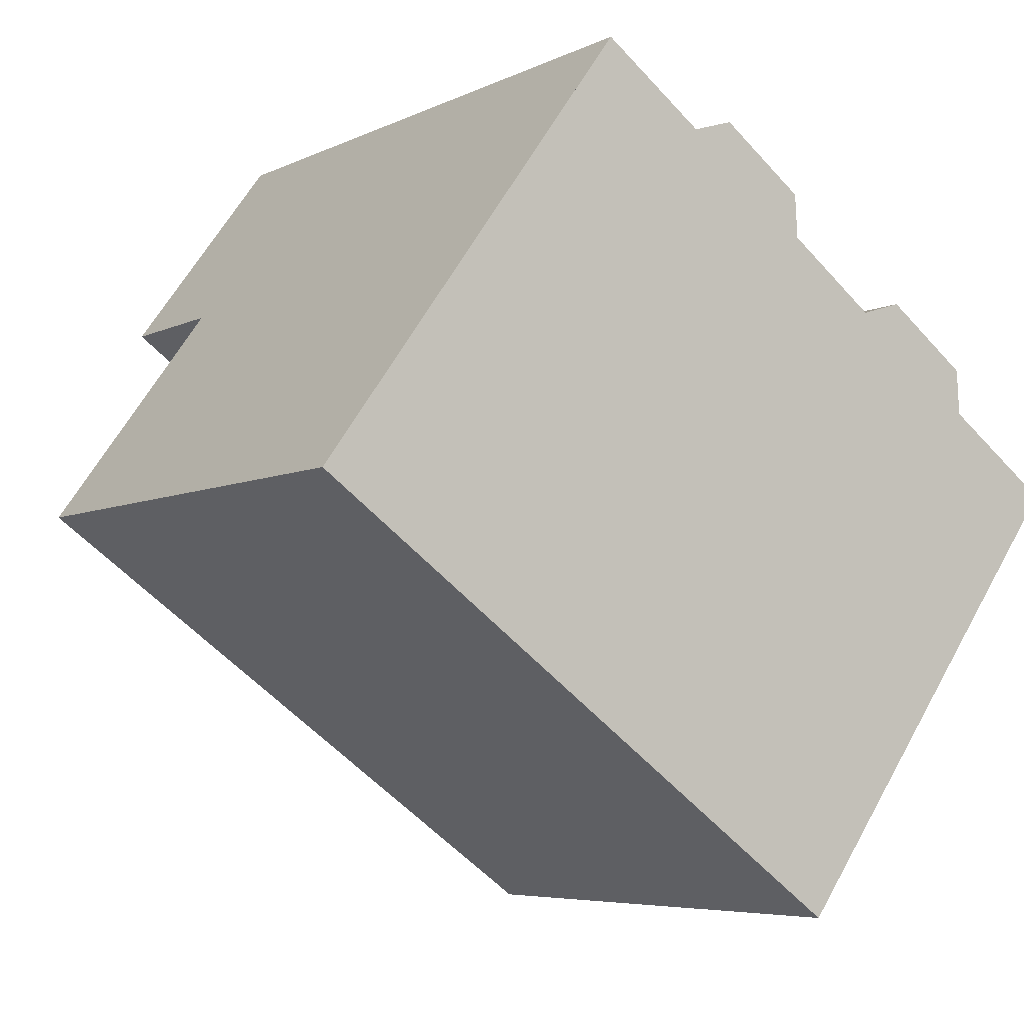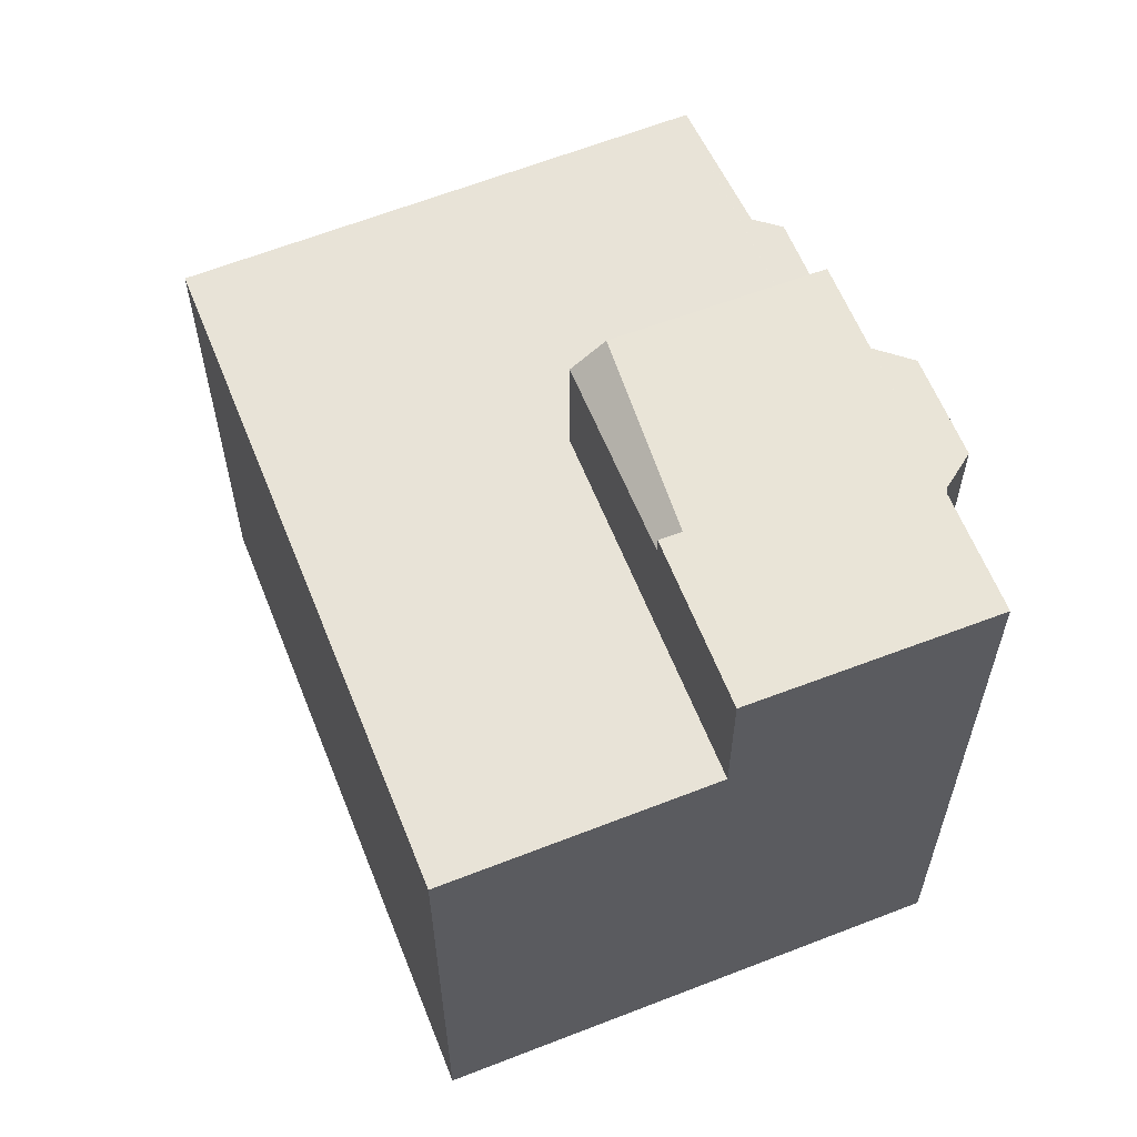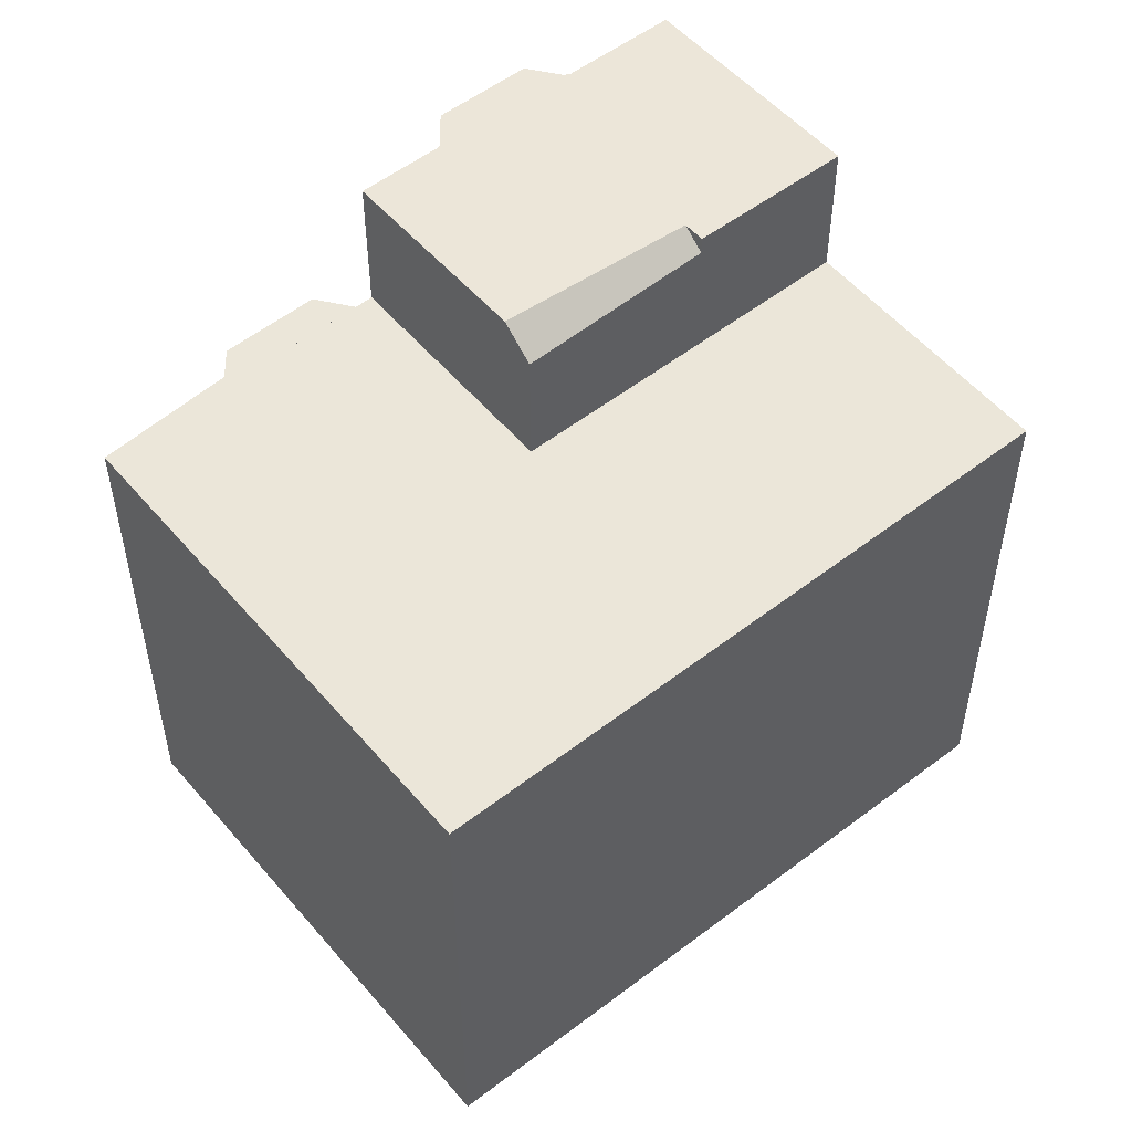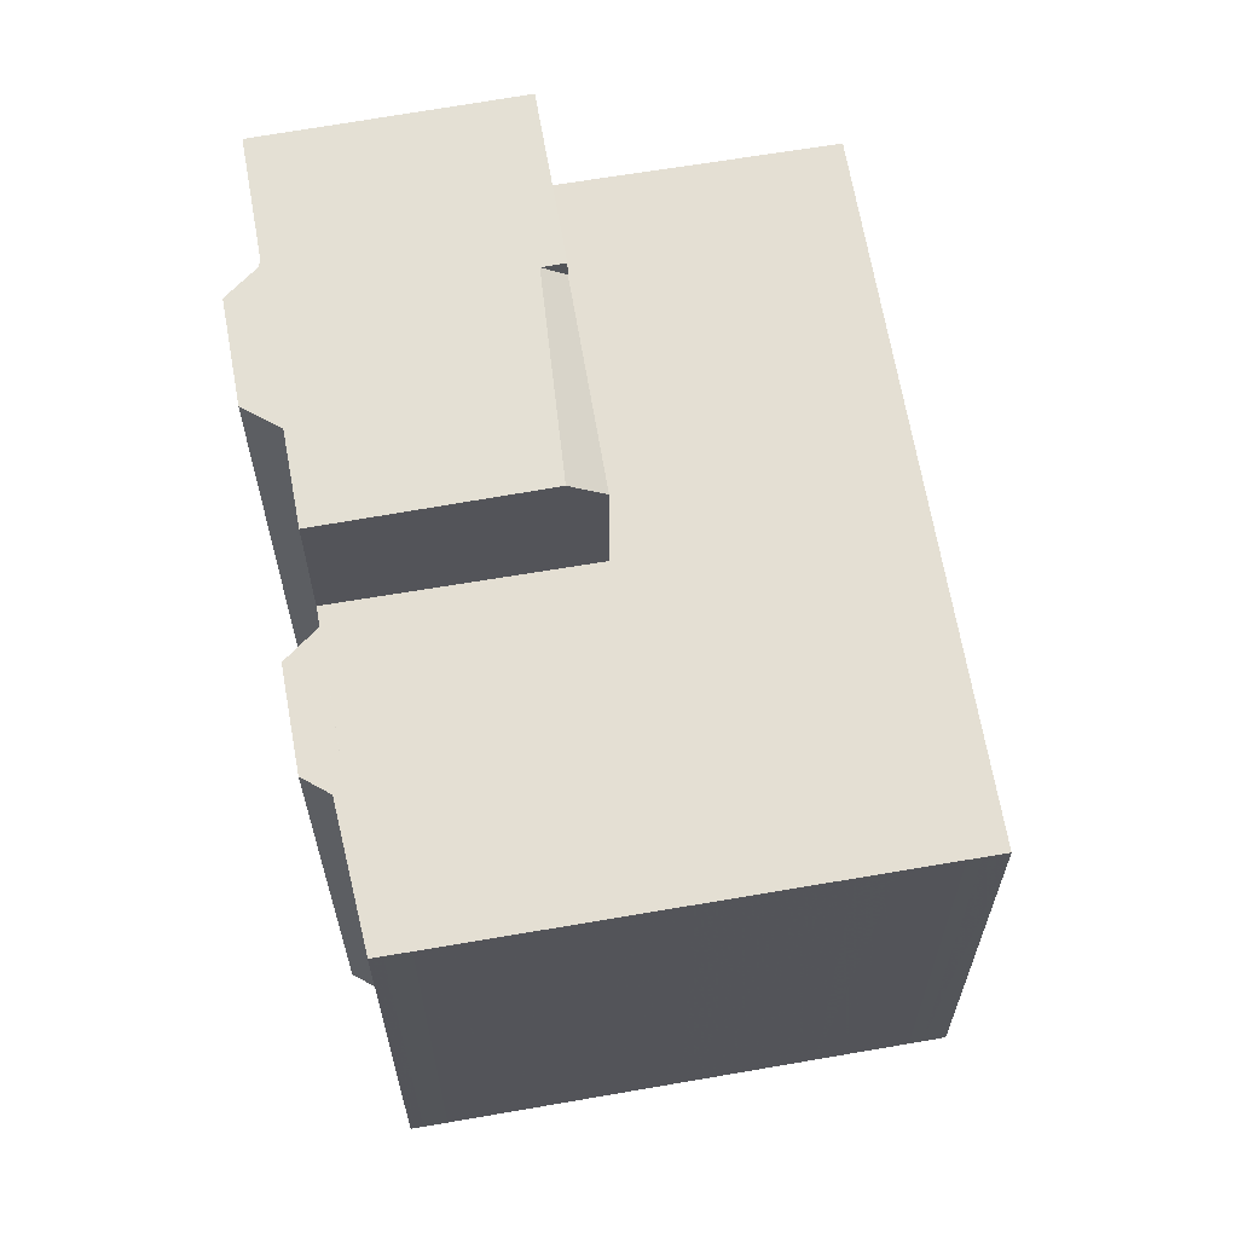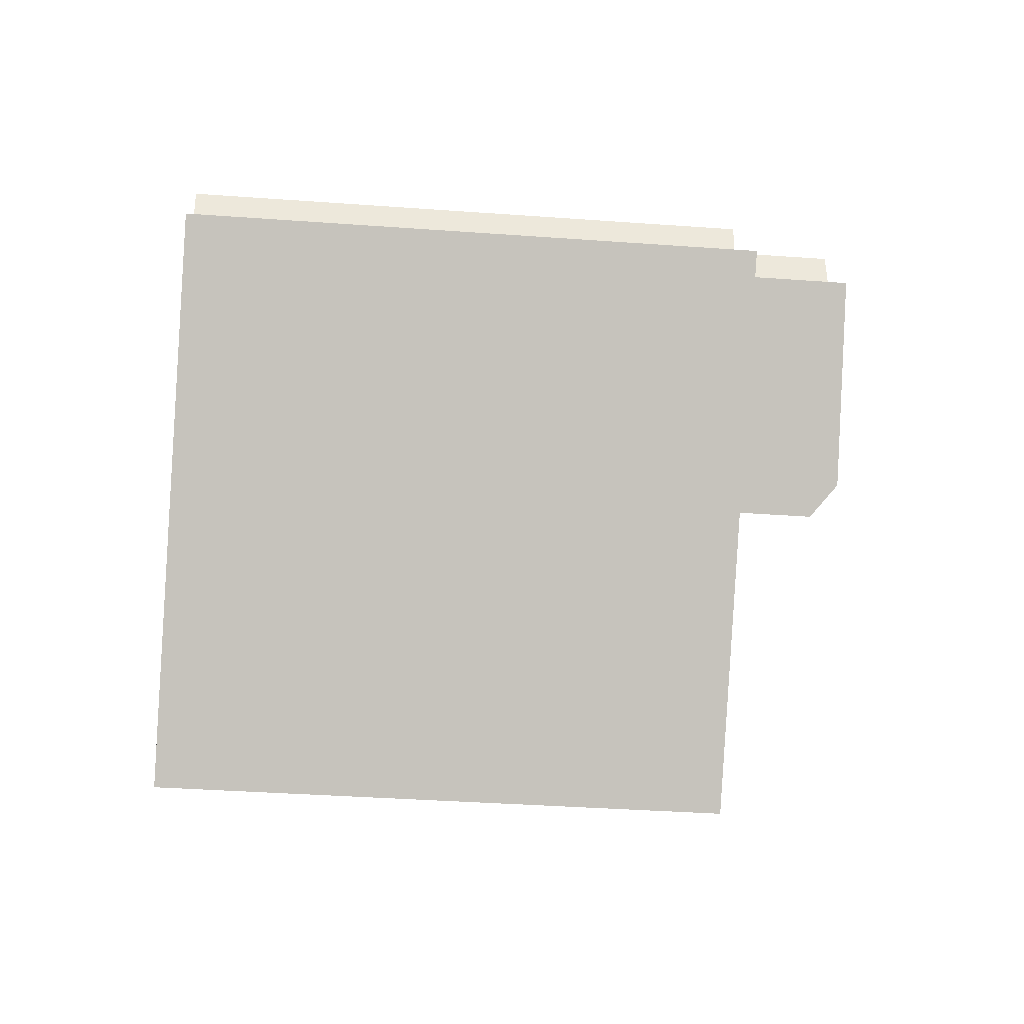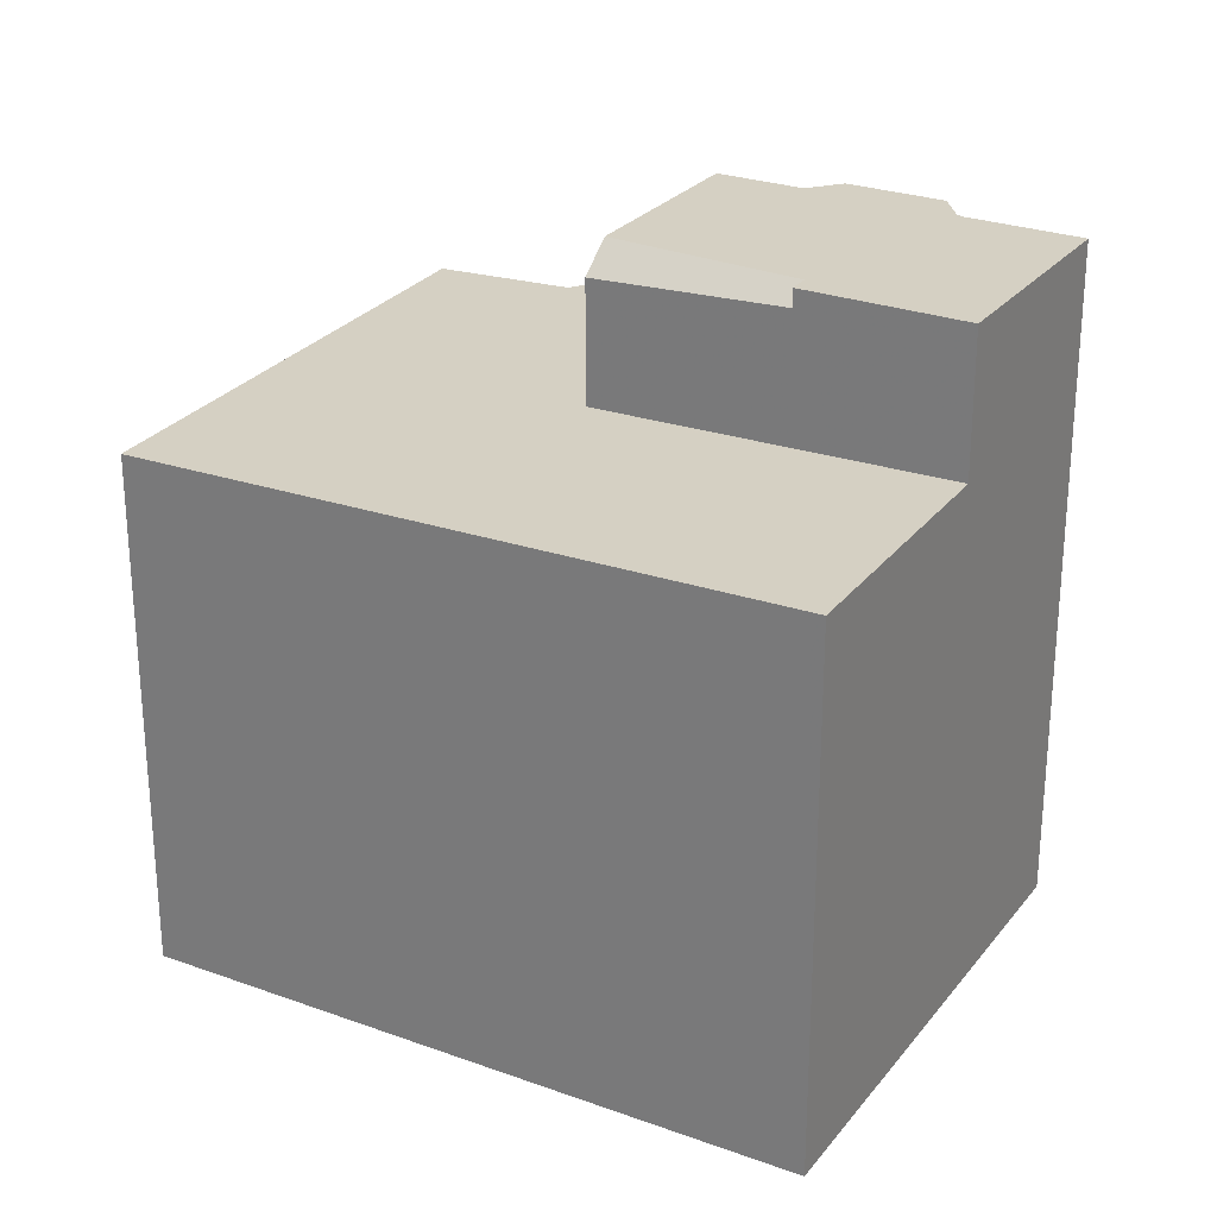
<metadata>
{"format":"obj","ext":"obj","renderer":"f3d","projection":"perspective","resolution":1024,"background":"white","views":[{"elev":-5.7,"azim":145.5,"up":"+Y"},{"elev":62.0,"azim":104.2,"up":"+Z"},{"elev":53.2,"azim":-3.3,"up":"+Z"},{"elev":65.5,"azim":-64.0,"up":"+Z"},{"elev":-34.5,"azim":-95.7,"up":"+Y"},{"elev":27.0,"azim":65.3,"up":"+Z"}]}
</metadata>
<code>
v -836.1 -1643 10.24
v -846.6 -1650 9.988
v -852.5 -1642 10.04
v -850.4 -1641 10.09
v -850.4 -1640 10.1
v -848.8 -1639 10.14
v -848 -1639 10.14
v -846.3 -1638 12.92
v -846.2 -1637 12.91
v -844.7 -1636 12.91
v -843.9 -1636 12.93
v -842 -1635 12.93
v -848 -1648 10
v -837.2 -1641 10.25
v -852.3 -1642 10.04
v -837.5 -1641 10.24
v -847.7 -1639 10.15
v -839.2 -1638 10.26
v -839.3 -1638 13
v -839.5 -1638 13
v -842.2 -1635 12.93
v -847.7 -1639 12.92
v -839.2 -1638 13.01
v -839.2 -1638 12.2
v -847.7 -1639 12.21
v -845.3 -1642 12.99
v -842 -1640 13
v -839.2 -1638 12.81
v -842 -1635 12.93
v -841.8 -1635 12.93
v -847.5 -1639 12.93
v -847.5 -1639 10.15
v -847.5 -1639 12.21
v -836.3 -1643 10.23
v -839.4 -1639 10.26
v -839.4 -1639 12.2
v -839.4 -1639 13.01
v -839.4 -1639 12.8
v -836.4 -1642 10.24
v -836.6 -1642 10.23
v -846.9 -1650 9.99
v -841.4 -1640 10.21
v -839.5 -1643 10.19
v -841.4 -1640 12.22
v -844 -1636 12.93
v -841.6 -1640 13
v -841.4 -1640 13.01
v -841.4 -1640 12.68
v -844.4 -1636 12.92
v -838.6 -1644 10.19
v -838.3 -1644 10.18
v -852.1 -1643 10.03
v -841.6 -1635 12.94
v -841.8 -1635 12.94
v -843.8 -1637 12.93
v -847.3 -1639 12.93
v -847.3 -1639 10.15
v -847.3 -1639 12.21
v -850.4 -1640 10.09
v -848.2 -1639 10.14
v -844.3 -1636 12.92
v -844.1 -1636 12.92
v -846.3 -1637 12.92
v -844.4 -1637 12.93
v -844.2 -1637 12.93
v -842 -1640 13
v -841.8 -1640 13.01
v -841.8 -1640 12.66
v -839.9 -1643 10.19
v -842 -1640 13
v -845 -1636 12.91
v -844.7 -1636 12.92
v -839 -1644 10.18
v -838.7 -1645 10.18
v -841.8 -1640 10.2
v -841.8 -1640 12.22
v -848 -1639 10.14
v -852.4 -1642 10.04
v -843.9 -1636 12.92
v -844.2 -1636 12.92
v -844.6 -1636 12.92
v -846.3 -1638 12.92
v -847.3 -1639 10.15
v -847.5 -1639 10.15
v -847.3 -1639 12.93
v -847.5 -1639 12.93
v -845.3 -1642 12.99
v -843.1 -1645 10.11
v -845.3 -1642 12.99
v -844.9 -1643 12.47
v -844.9 -1643 10.13
v -844.9 -1643 12.25
v -847.7 -1639 10.15
v -847.7 -1639 12.92
v -842.1 -1646 10.1
v -841.8 -1647 10.1
v -840.6 -1639 10.23
v -840.6 -1639 12.21
v -840.6 -1639 13.01
v -840.6 -1639 12.73
v -838.7 -1642 10.21
v -837.8 -1643 10.21
v -837.5 -1644 10.2
v -843 -1636 12.94
v -840.8 -1639 13
v -843.4 -1636 12.93
v -843.2 -1636 12.93
v -839.4 -1639 13.01
v -839.2 -1638 13.01
v -841.8 -1640 13.01
v -844.9 -1643 12.47
v -839.4 -1639 10.26
v -839.2 -1638 10.26
v -844.9 -1643 10.13
v -841.8 -1640 10.2
v -844.9 -1643 10.13
v -844.9 -1643 12.25
v -841.4 -1640 10.21
v -840.6 -1639 10.23
v -841.4 -1640 13.01
v -841.8 -1640 12.66
v -849.7 -1646 10.01
v -844.9 -1643 12.47
v -841.8 -1640 12.66
v -841.8 -1640 13.01
v -840.6 -1639 13.01
v -839.1 -1638 10.26
v -839.3 -1639 10.26
v -841.7 -1640 10.2
v -844.8 -1643 10.13
v -840.5 -1640 10.23
v -841.3 -1640 10.21
v -849.5 -1646 10.01
v -836.6 -1642 10.24
v -836.8 -1642 10.24
v -838 -1643 10.21
v -838.8 -1644 10.19
v -839.2 -1644 10.18
v -842.3 -1646 10.1
v -847 -1650 9.991
v -852.4 -1642 10.04
v -852.5 -1642 10.04
v -852.1 -1643 10.03
v -852.3 -1642 10.04
v -849.5 -1646 10.01
v -849.7 -1646 10.01
v -847.6 -1649 9.996
v -848 -1648 10
v -836.3 -1643 10.23
v -836.1 -1643 10.24
v -836.1 -1643 0
v -836.3 -1643 0
v -846.9 -1650 9.99
v -846.6 -1650 9.988
v -846.6 -1650 -1.776e-15
v -846.9 -1650 0
v -852.5 -1642 10.04
v -852.5 -1642 10.04
v -852.5 -1642 0
v -852.5 -1642 0
v -850.4 -1640 10.09
v -850.4 -1641 10.09
v -850.4 -1641 -1.776e-15
v -850.4 -1640 -1.776e-15
v -848.8 -1639 10.14
v -850.4 -1640 10.1
v -850.4 -1640 0
v -848.8 -1639 1.776e-15
v -848.2 -1639 10.14
v -848.8 -1639 10.14
v -848.8 -1639 1.776e-15
v -848.2 -1639 1.776e-15
v -847.7 -1639 10.15
v -848 -1639 10.14
v -848 -1639 0
v -847.7 -1639 -1.776e-15
v -846.3 -1638 12.92
v -846.3 -1638 12.92
v -846.3 -1638 0
v -846.3 -1638 -1.776e-15
v -845 -1636 12.91
v -846.2 -1637 12.91
v -846.2 -1637 1.776e-15
v -845 -1636 0
v -844.4 -1636 12.92
v -844.7 -1636 12.91
v -844.7 -1636 0
v -844.4 -1636 0
v -843.4 -1636 12.93
v -843.9 -1636 12.93
v -843.9 -1636 0
v -843.4 -1636 0
v -841.8 -1635 12.93
v -842 -1635 12.93
v -842 -1635 0
v -841.8 -1635 0
v -849.5 -1646 10.01
v -848 -1648 10
v -848 -1648 0
v -849.5 -1646 0
v -836.6 -1642 10.24
v -837.2 -1641 10.25
v -837.2 -1641 1.776e-15
v -836.6 -1642 0
v -852.4 -1642 10.04
v -852.3 -1642 10.04
v -852.3 -1642 0
v -852.4 -1642 0
v -839.2 -1638 13.01
v -839.3 -1638 13
v -839.3 -1638 0
v -839.2 -1638 0
v -842 -1635 12.93
v -842.2 -1635 12.93
v -842.2 -1635 1.776e-15
v -842 -1635 0
v -841.6 -1635 12.94
v -841.8 -1635 12.93
v -841.8 -1635 0
v -841.6 -1635 -1.776e-15
v -837.5 -1644 10.2
v -836.3 -1643 10.23
v -836.3 -1643 0
v -837.5 -1644 0
v -836.1 -1643 10.24
v -836.4 -1642 10.24
v -836.4 -1642 -1.776e-15
v -836.1 -1643 0
v -847 -1650 9.991
v -846.9 -1650 9.99
v -846.9 -1650 0
v -847 -1650 0
v -844.1 -1636 12.92
v -844.4 -1636 12.92
v -844.4 -1636 0
v -844.1 -1636 0
v -838.7 -1645 10.18
v -838.3 -1644 10.18
v -838.3 -1644 0
v -838.7 -1645 0
v -852.3 -1642 10.04
v -852.1 -1643 10.03
v -852.1 -1643 0
v -852.3 -1642 0
v -839.3 -1638 13
v -841.6 -1635 12.94
v -841.6 -1635 -1.776e-15
v -839.3 -1638 0
v -850.4 -1640 10.1
v -850.4 -1640 10.09
v -850.4 -1640 -1.776e-15
v -850.4 -1640 0
v -848 -1639 10.14
v -848.2 -1639 10.14
v -848.2 -1639 1.776e-15
v -848 -1639 0
v -843.9 -1636 12.92
v -844.1 -1636 12.92
v -844.1 -1636 0
v -843.9 -1636 -1.776e-15
v -846.2 -1637 12.91
v -846.3 -1637 12.92
v -846.3 -1637 0
v -846.2 -1637 1.776e-15
v -844.7 -1636 12.91
v -845 -1636 12.91
v -845 -1636 0
v -844.7 -1636 0
v -841.8 -1647 10.1
v -838.7 -1645 10.18
v -838.7 -1645 0
v -841.8 -1647 0
v -848 -1639 10.14
v -848 -1639 10.14
v -848 -1639 0
v -848 -1639 0
v -852.5 -1642 10.04
v -852.4 -1642 10.04
v -852.4 -1642 0
v -852.5 -1642 0
v -843.9 -1636 12.93
v -843.9 -1636 12.92
v -843.9 -1636 -1.776e-15
v -843.9 -1636 0
v -846.3 -1637 12.92
v -846.3 -1638 12.92
v -846.3 -1638 -1.776e-15
v -846.3 -1637 0
v -846.3 -1638 12.92
v -847.7 -1639 12.92
v -847.7 -1639 -1.776e-15
v -846.3 -1638 0
v -846.6 -1650 9.988
v -841.8 -1647 10.1
v -841.8 -1647 0
v -846.6 -1650 -1.776e-15
v -838.3 -1644 10.18
v -837.5 -1644 10.2
v -837.5 -1644 0
v -838.3 -1644 0
v -842.2 -1635 12.93
v -843.4 -1636 12.93
v -843.4 -1636 0
v -842.2 -1635 1.776e-15
v -839.1 -1638 10.26
v -839.2 -1638 10.26
v -839.2 -1638 -1.776e-15
v -839.1 -1638 0
v -852.1 -1643 10.03
v -849.7 -1646 10.01
v -849.7 -1646 0
v -852.1 -1643 0
v -837.2 -1641 10.25
v -839.1 -1638 10.26
v -839.1 -1638 0
v -837.2 -1641 1.776e-15
v -849.7 -1646 10.01
v -849.5 -1646 10.01
v -849.5 -1646 0
v -849.7 -1646 0
v -836.4 -1642 10.24
v -836.6 -1642 10.24
v -836.6 -1642 0
v -836.4 -1642 -1.776e-15
v -847.6 -1649 9.996
v -847 -1650 9.991
v -847 -1650 0
v -847.6 -1649 0
v -850.4 -1641 10.09
v -852.5 -1642 10.04
v -852.5 -1642 0
v -850.4 -1641 -1.776e-15
v -848 -1648 10
v -847.6 -1649 9.996
v -847.6 -1649 0
v -848 -1648 0
v -836.1 -1643 0
v -846.6 -1650 0
v -852.5 -1642 0
v -850.4 -1641 0
v -850.4 -1640 0
v -848.8 -1639 0
v -848 -1639 0
v -846.3 -1638 0
v -846.2 -1637 0
v -844.7 -1636 0
v -843.9 -1636 0
v -842 -1635 0
f 135 16 14 134
f 97 35 36 98
f 54 29 30 53
f 86 64 65 85
f 98 36 38 100
f 56 31 33 58
f 100 38 37 99
f 58 33 32 57
f 29 21 12 30
f 82 63 72 81
f 31 22 25 33
f 33 25 17 32
f 139 88 69 138
f 35 18 24 36
f 36 24 28 38
f 38 28 23 37
f 39 1 34 40
f 125 27 124
f 95 73 74 96
f 75 42 44 76
f 104 55 45 107
f 76 44 48 68
f 68 48 47 67
f 80 61 62 79
f 137 43 101 136
f 103 51 50 102
f 128 112 113 127
f 130 114 115 129
f 53 19 20 54
f 85 65 66 87
f 132 118 119 131
f 105 46 55 104
f 59 5 6 60
f 61 49 62
f 72 63 9 71
f 64 45 55 65
f 129 115 118 132
f 65 55 46 66
f 71 10 49 61 72
f 81 72 61 80
f 138 69 43 137
f 73 50 51 74
f 142 4 59 60 77 141
f 107 45 80 79 11 106
f 80 45 64 81
f 94 8 82 81 64 86
f 144 84 83 143
f 146 114 130 145
f 91 75 76 92
f 92 76 68 90
f 141 77 7 93 84 144
f 148 88 139 140 147
f 96 2 41 95
f 98 44 42 97
f 100 48 44 98
f 99 47 48 100
f 136 101 16 135
f 102 40 34 103
f 131 119 112 128
f 104 54 20 105
f 106 21 29 107
f 107 29 54 104
f 108 20 19 109
f 111 26 56 58 117
f 117 58 57 116
f 110 66 46 120
f 143 83 114 146
f 123 89 70 121
f 120 46 105 126
f 126 105 20 108
f 127 14 16 128
f 129 69 88 130
f 131 101 43 132
f 132 43 69 129
f 145 130 88 148
f 128 16 101 131
f 134 39 40 135
f 136 102 50 137
f 137 50 73 138
f 139 95 41 140
f 135 40 102 136
f 138 73 95 139
f 141 78 3 142
f 143 52 15 144
f 145 133 122 146
f 144 15 78 141
f 147 13 148
f 146 122 52 143
f 148 13 133 145
f 150 151 152 149
f 154 155 156 153
f 158 159 160 157
f 162 163 164 161
f 166 167 168 165
f 170 171 172 169
f 174 175 176 173
f 178 179 180 177
f 182 183 184 181
f 186 187 188 185
f 190 191 192 189
f 194 195 196 193
f 198 199 200 197
f 202 203 204 201
f 206 207 208 205
f 210 211 212 209
f 214 215 216 213
f 218 219 220 217
f 222 223 224 221
f 226 227 228 225
f 230 231 232 229
f 234 235 236 233
f 238 239 240 237
f 242 243 244 241
f 246 247 248 245
f 250 251 252 249
f 254 255 256 253
f 258 259 260 257
f 262 263 264 261
f 266 267 268 265
f 270 271 272 269
f 274 275 276 273
f 278 279 280 277
f 282 283 284 281
f 286 287 288 285
f 290 291 292 289
f 294 295 296 293
f 298 299 300 297
f 302 303 304 301
f 306 307 308 305
f 310 311 312 309
f 314 315 316 313
f 318 319 320 317
f 322 323 324 321
f 326 327 328 325
f 330 331 332 329
f 334 335 336 333
f 338 339 340 341 342 343 344 345 346 347 348 337

</code>
